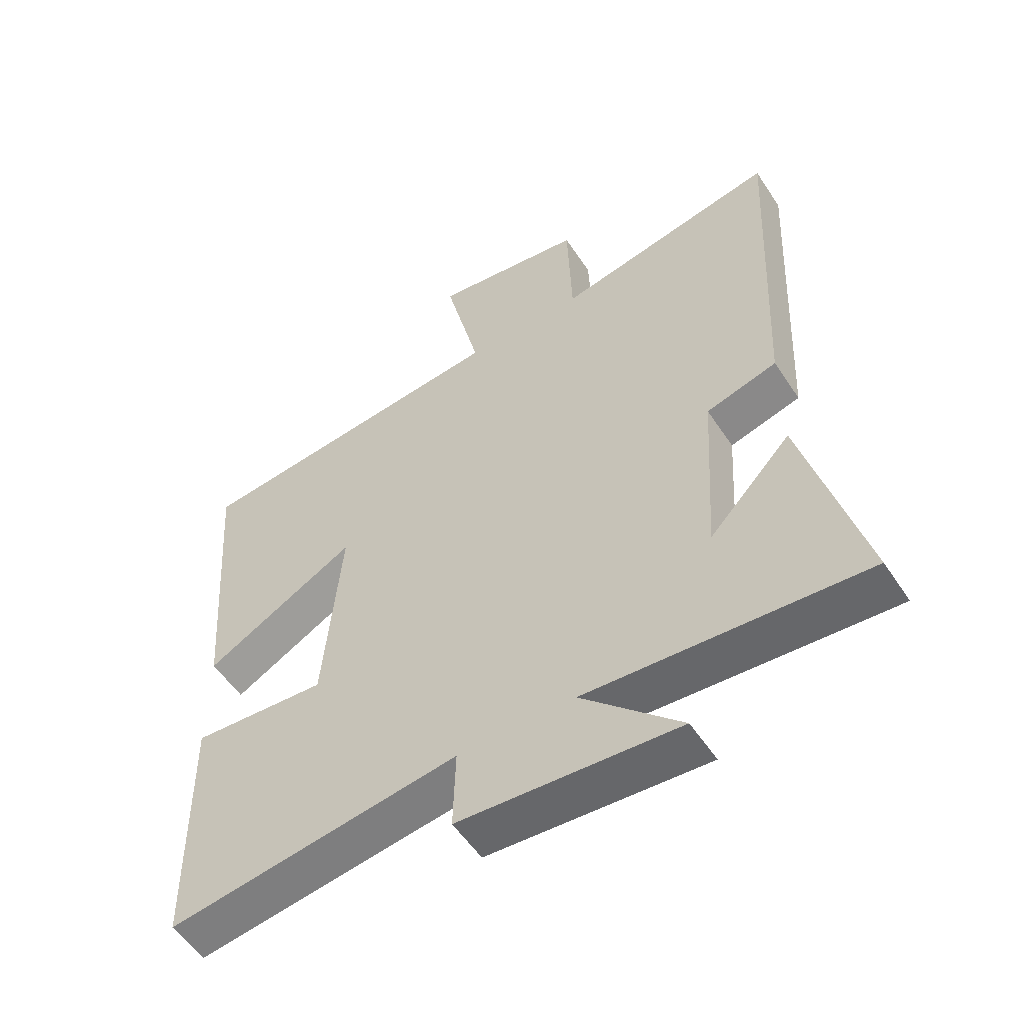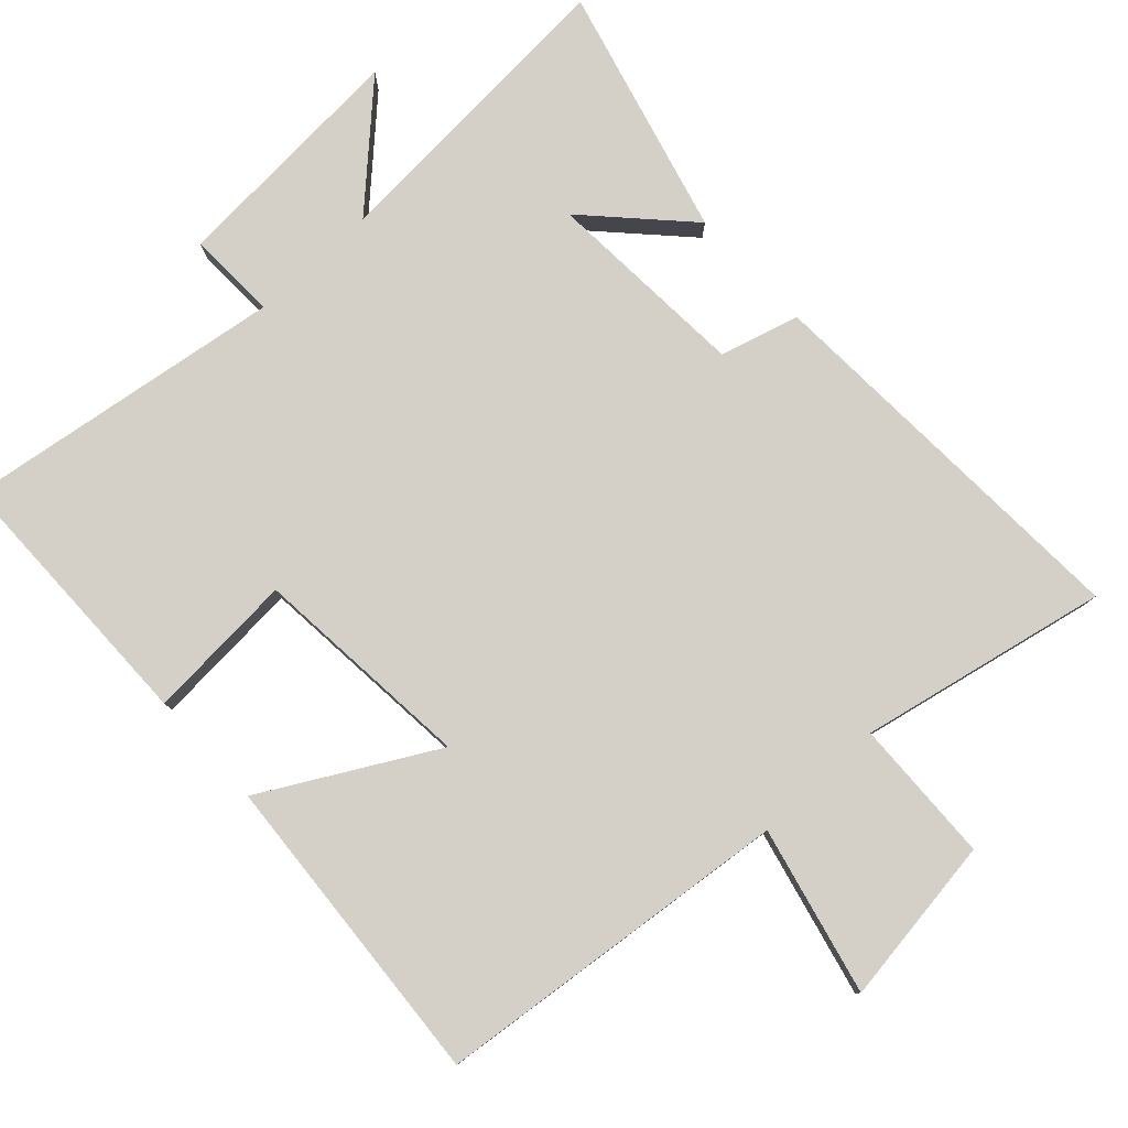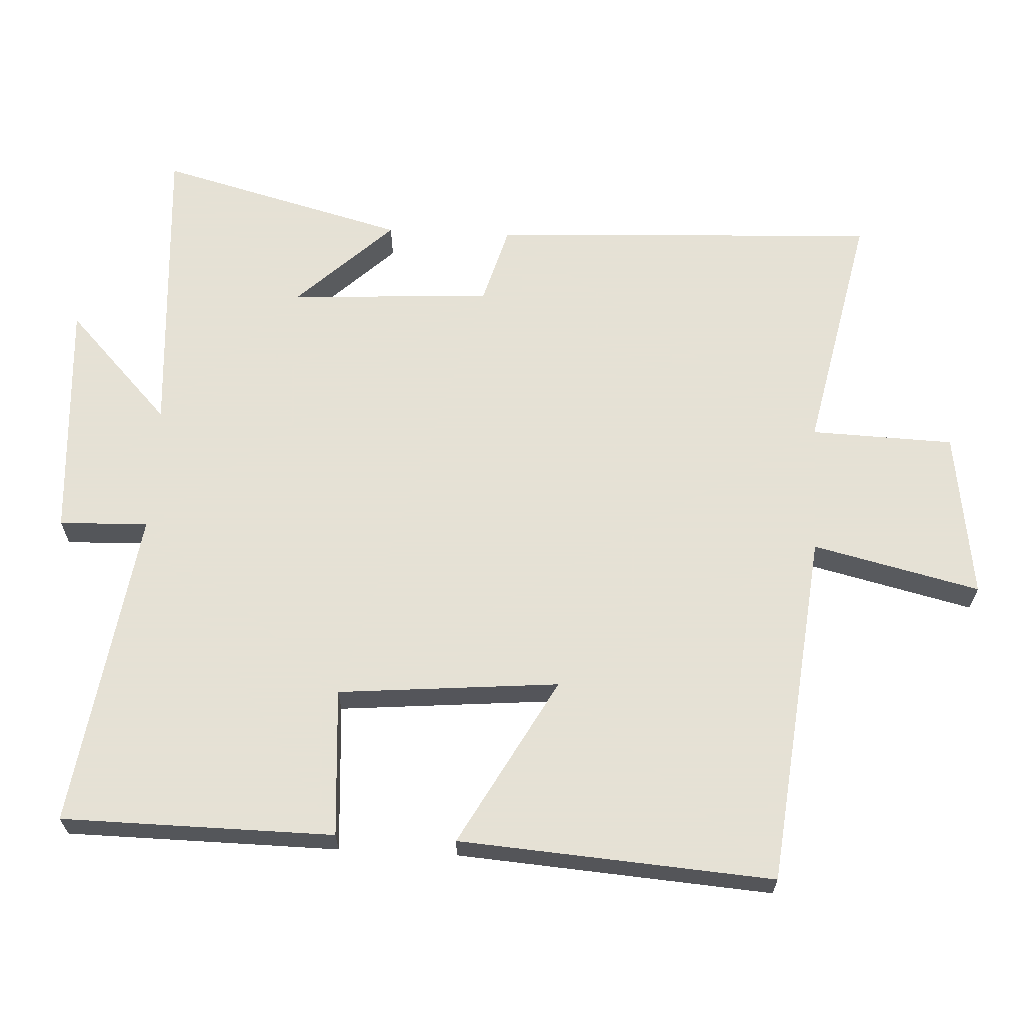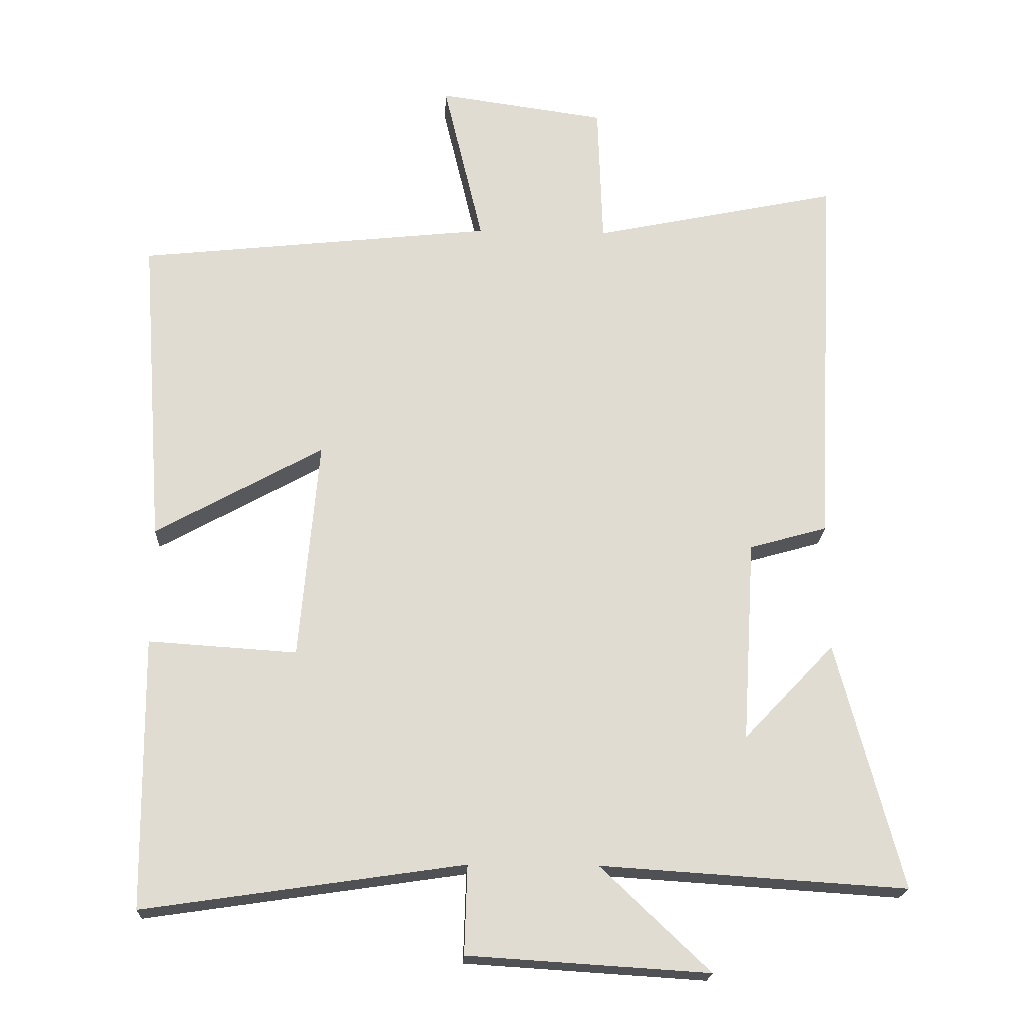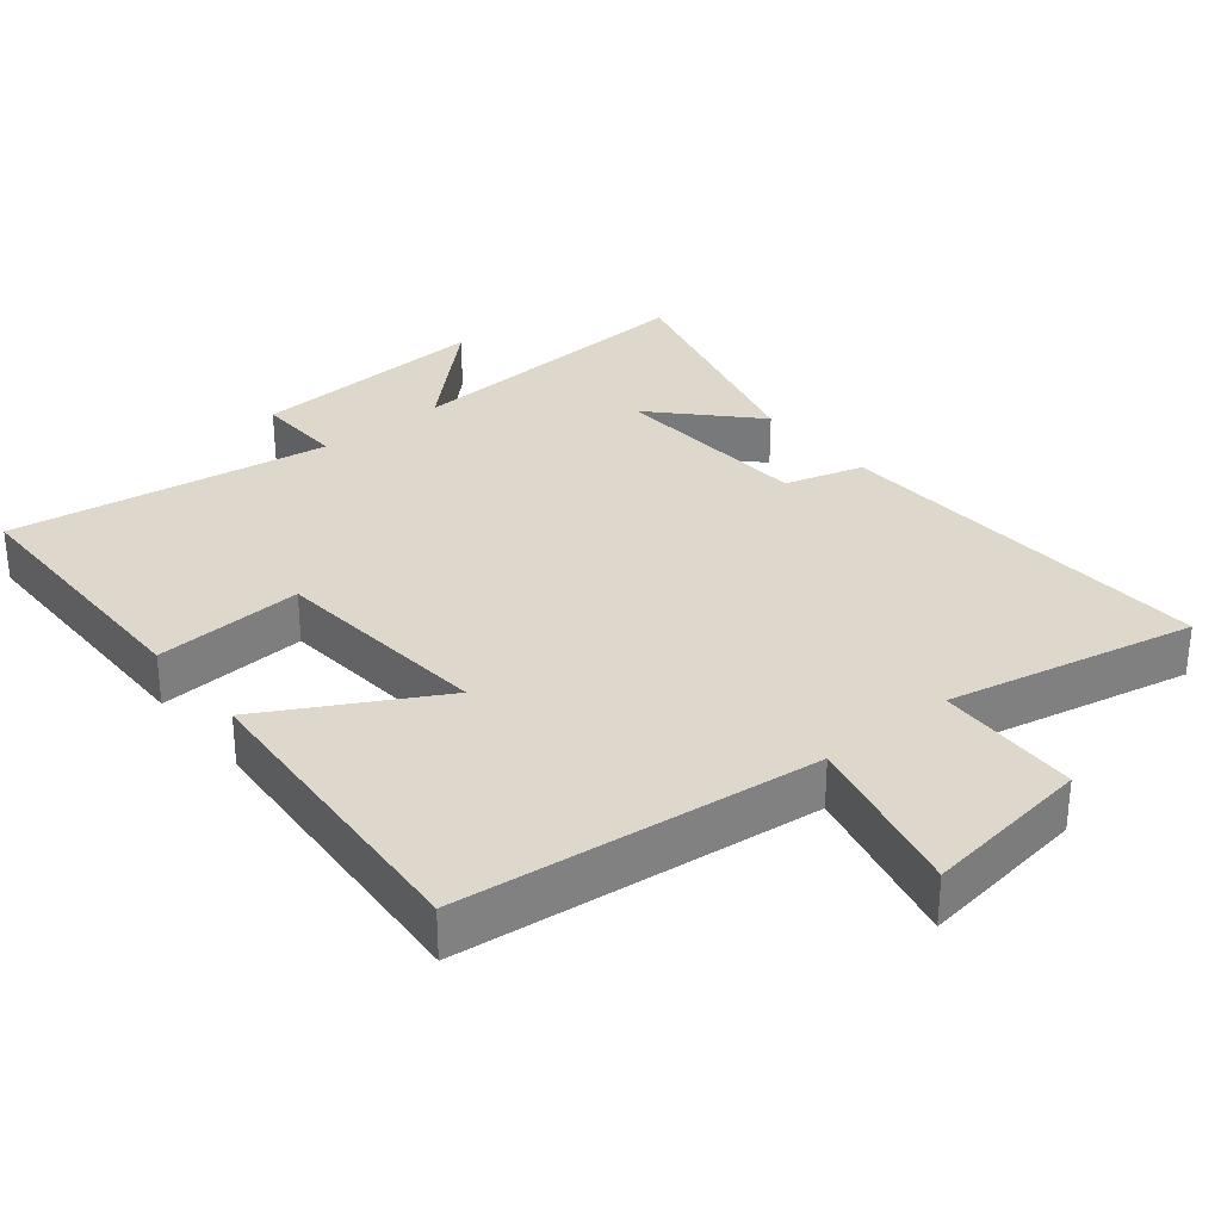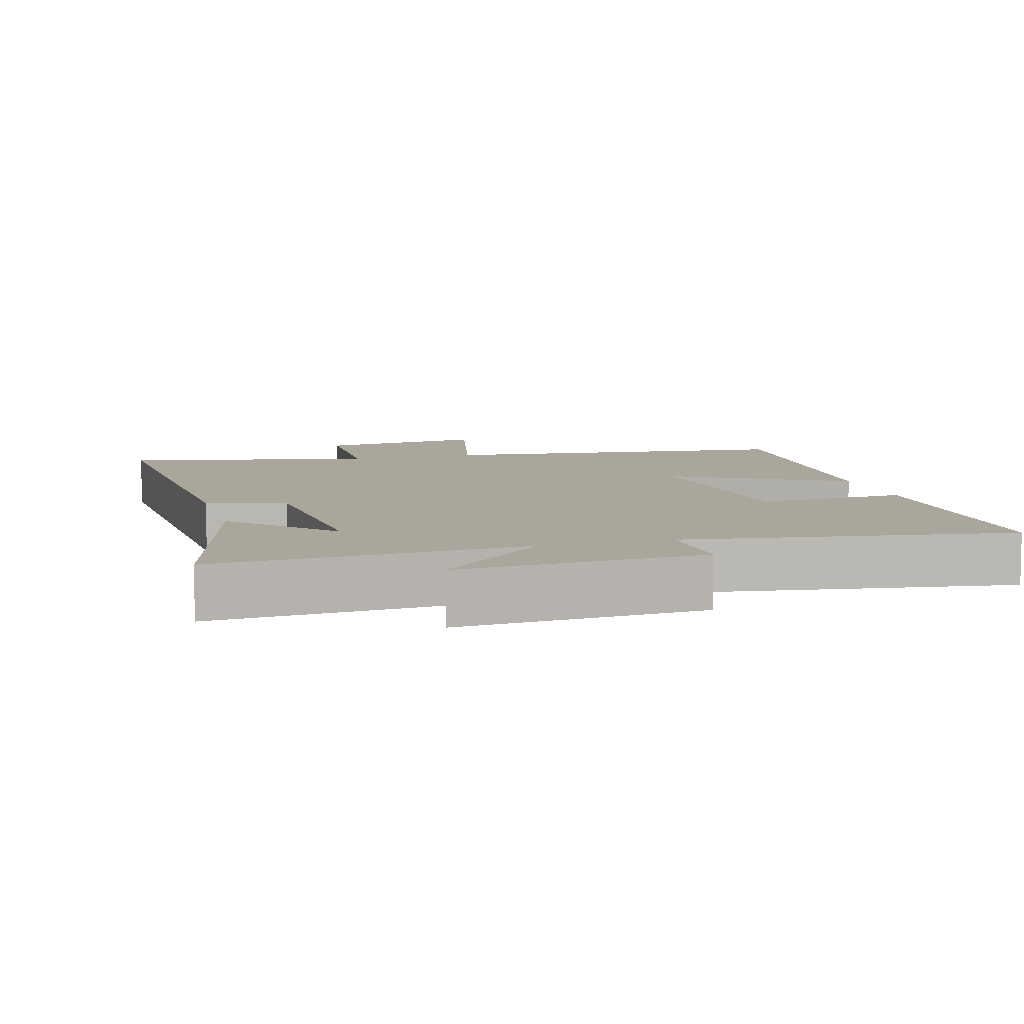
<metadata>
{"format":"obj","ext":"obj","renderer":"f3d","projection":"perspective","resolution":1024,"background":"white","views":[{"elev":-54.4,"azim":32.8,"up":"+Z"},{"elev":80.0,"azim":-42.8,"up":"+Y"},{"elev":64.9,"azim":-87.1,"up":"+Y"},{"elev":-20.1,"azim":-2.6,"up":"+Z"},{"elev":31.2,"azim":-39.2,"up":"+Y"},{"elev":8.0,"azim":164.1,"up":"+Y"}]}
</metadata>
<code>
v -0.496 0.07 -0.568
v -0.5 0.07 -0.177
v -0.286 0.07 -0.191
v -0.258 0.07 0.127
v -0.5 0.07 -0.007
v -0.533 0.07 0.445
v -0.02 0.07 0.5
v -0.077 0.07 0.74
v 0.165 0.07 0.706
v 0.172 0.07 0.5
v 0.527 0.07 0.574
v 0.5 0.07 0.014
v 0.387 0.07 -0.018
v 0.369 0.07 -0.31
v 0.5 0.07 -0.172
v 0.594 0.07 -0.529
v 0.152 0.07 -0.5
v 0.31 0.07 -0.65
v -0.038 0.07 -0.628
v -0.034 0.07 -0.5
v -0.496 0 -0.568
v -0.5 0 -0.177
v -0.286 0 -0.191
v -0.258 0 0.127
v -0.5 0 -0.007
v -0.533 0 0.445
v -0.02 0 0.5
v -0.077 0 0.74
v 0.165 0 0.706
v 0.172 0 0.5
v 0.527 0 0.574
v 0.5 0 0.014
v 0.387 0 -0.018
v 0.369 0 -0.31
v 0.5 0 -0.172
v 0.594 0 -0.529
v 0.152 0 -0.5
v 0.31 0 -0.65
v -0.038 0 -0.628
v -0.034 0 -0.5
f 17 18 19 20
f 14 15 16
f 14 16 17
f 13 14 17 20
f 10 11 12 13
f 7 8 9 10
f 4 5 6 7
f 3 4 7 10
f 20 1 2 3
f 3 10 13 20
f 40 39 38 37
f 36 35 34
f 37 36 34
f 40 37 34 33
f 33 32 31 30
f 30 29 28 27
f 27 26 25 24
f 30 27 24 23
f 23 22 21 40
f 40 33 30 23
f 1 21 22 2
f 2 22 23 3
f 3 23 24 4
f 4 24 25 5
f 5 25 26 6
f 6 26 27 7
f 7 27 28 8
f 8 28 29 9
f 9 29 30 10
f 10 30 31 11
f 11 31 32 12
f 12 32 33 13
f 13 33 34 14
f 14 34 35 15
f 15 35 36 16
f 16 36 37 17
f 17 37 38 18
f 18 38 39 19
f 19 39 40 20
f 20 40 21 1

</code>
